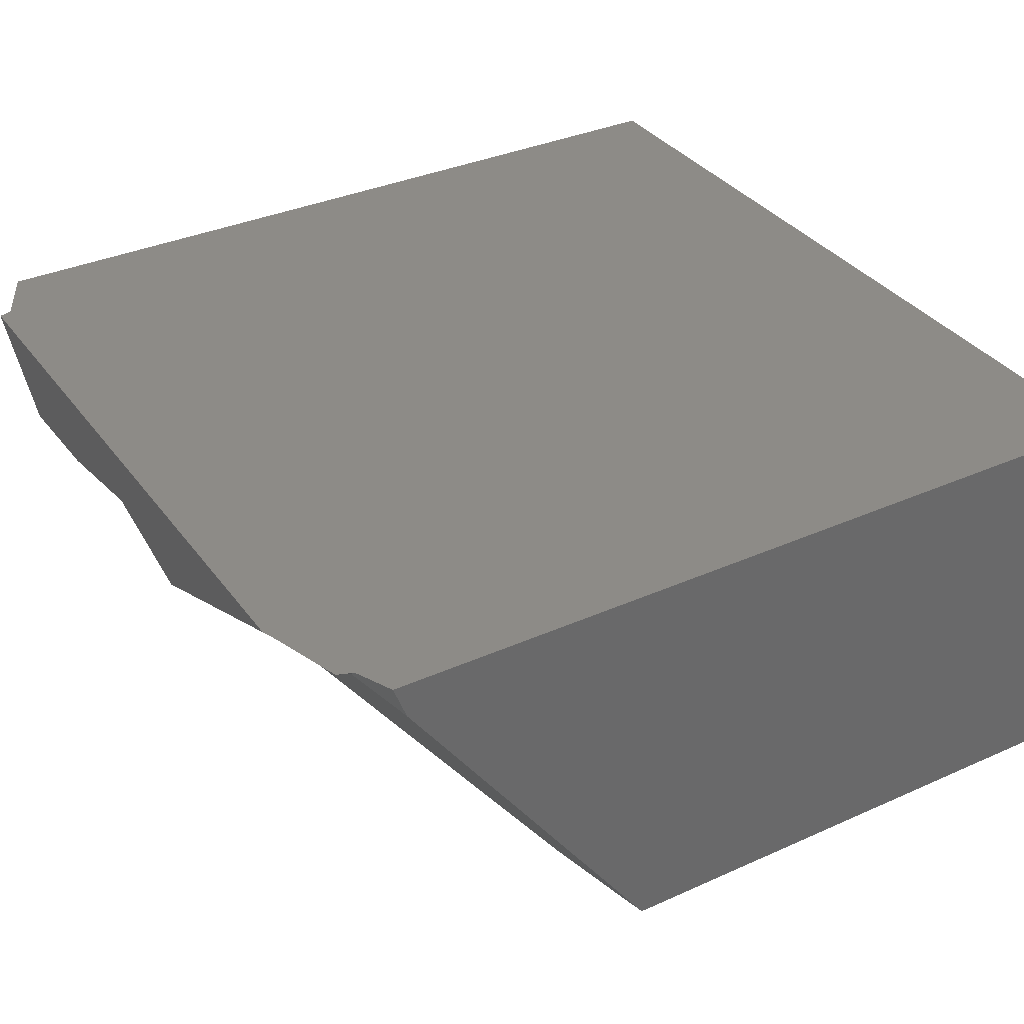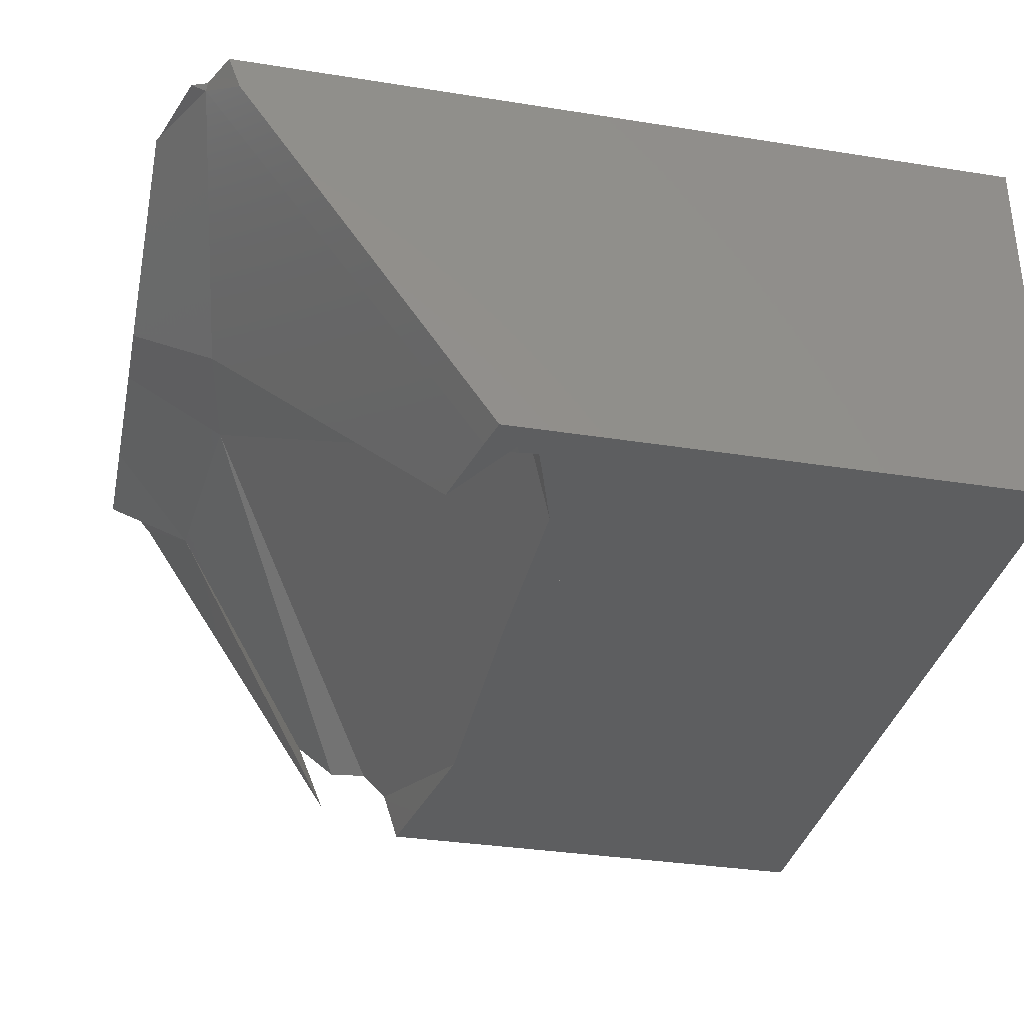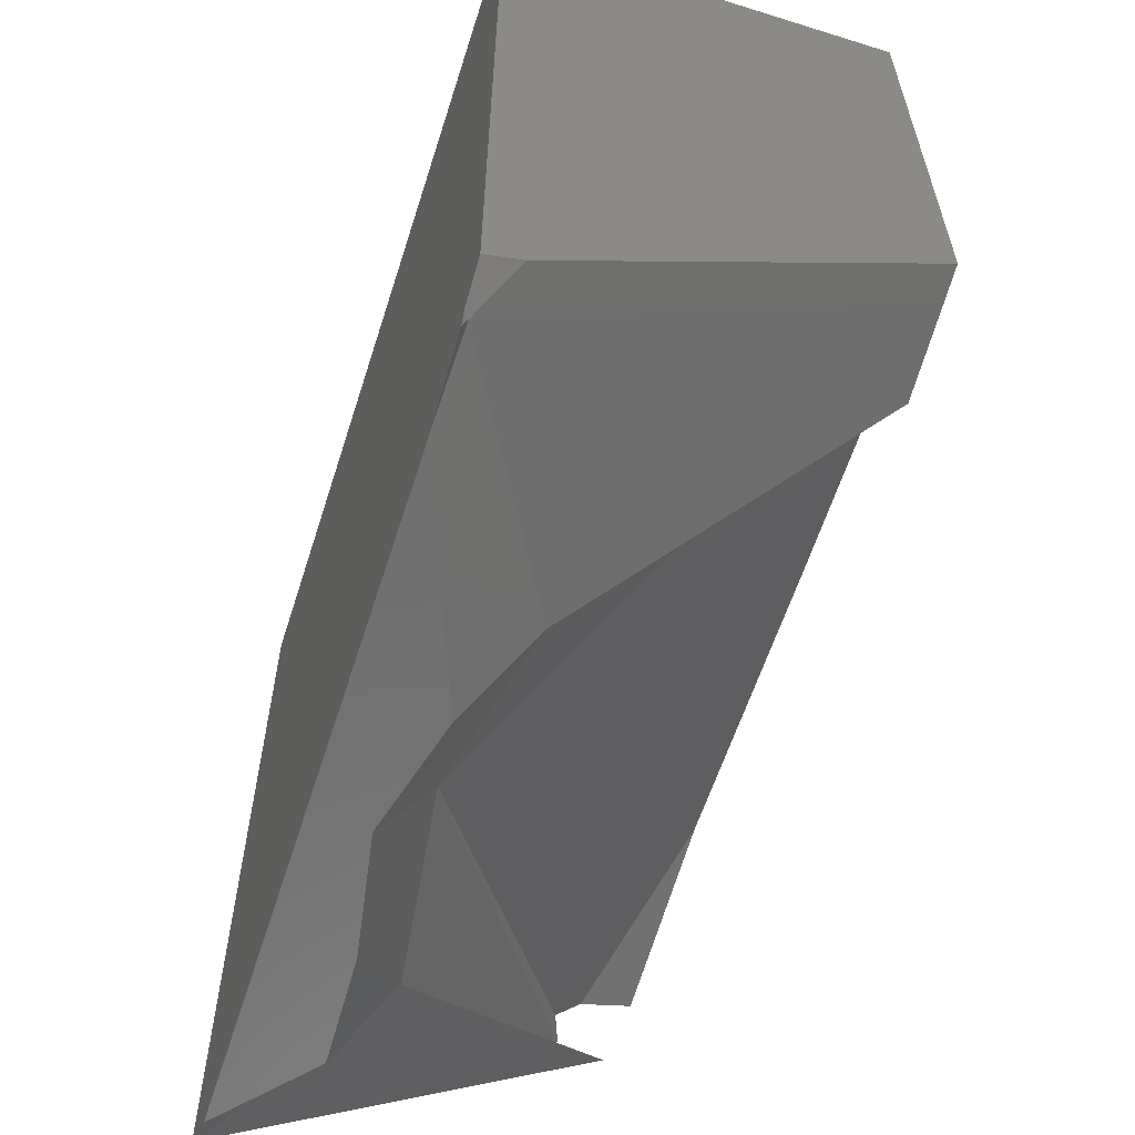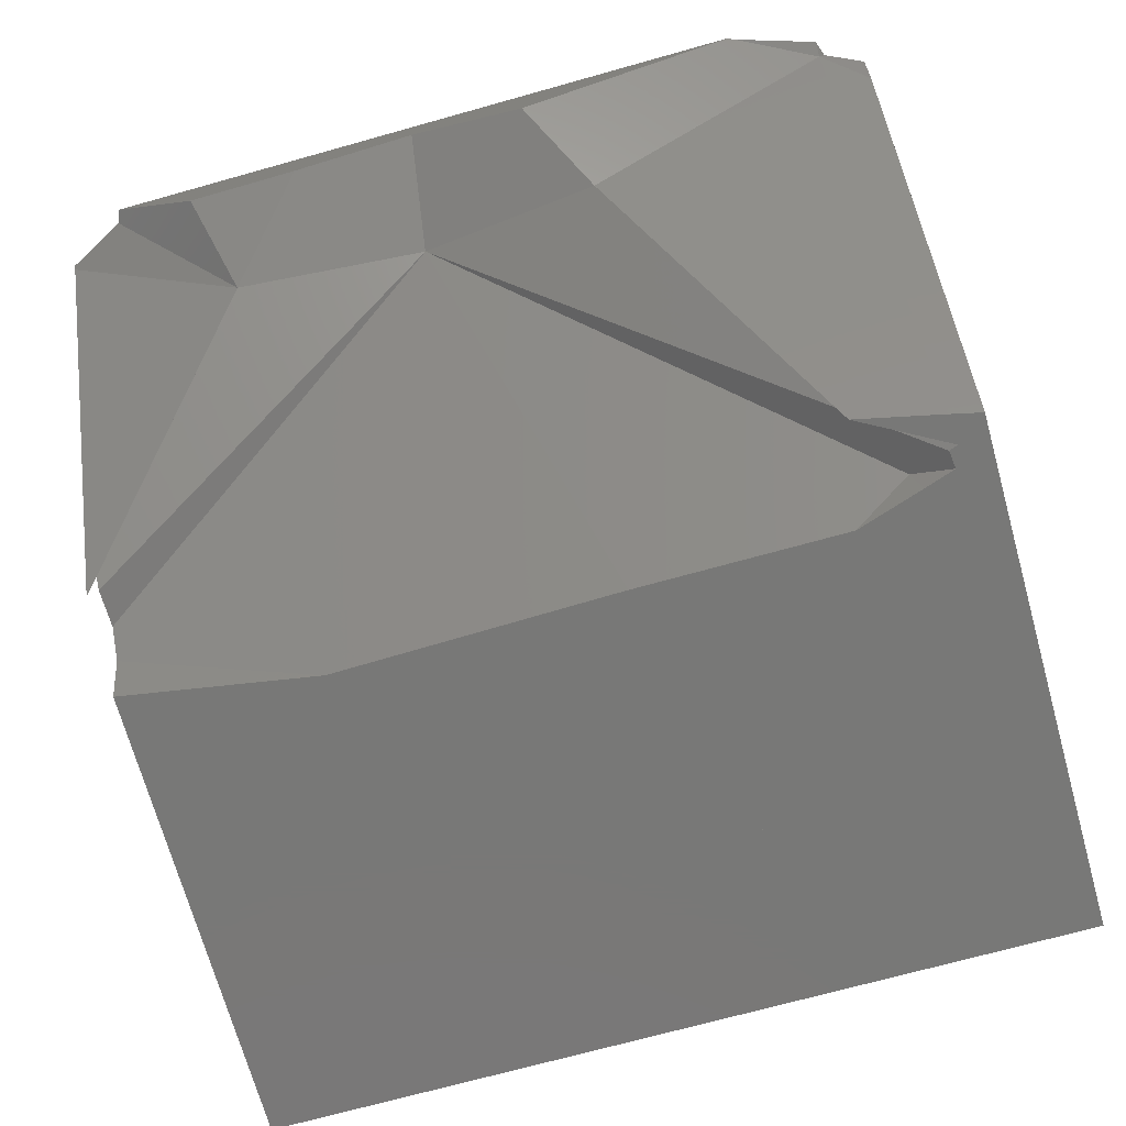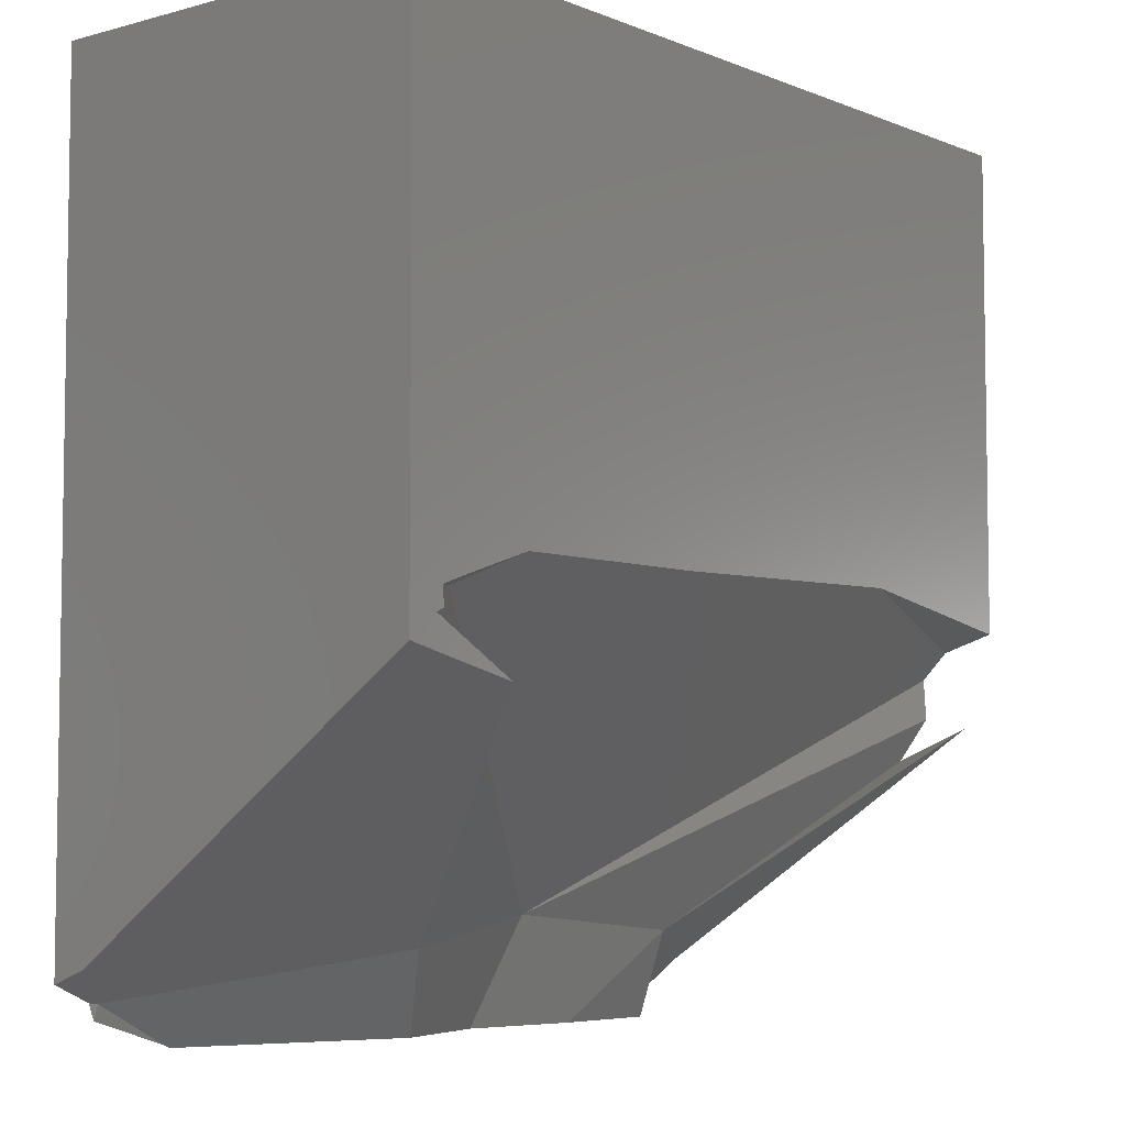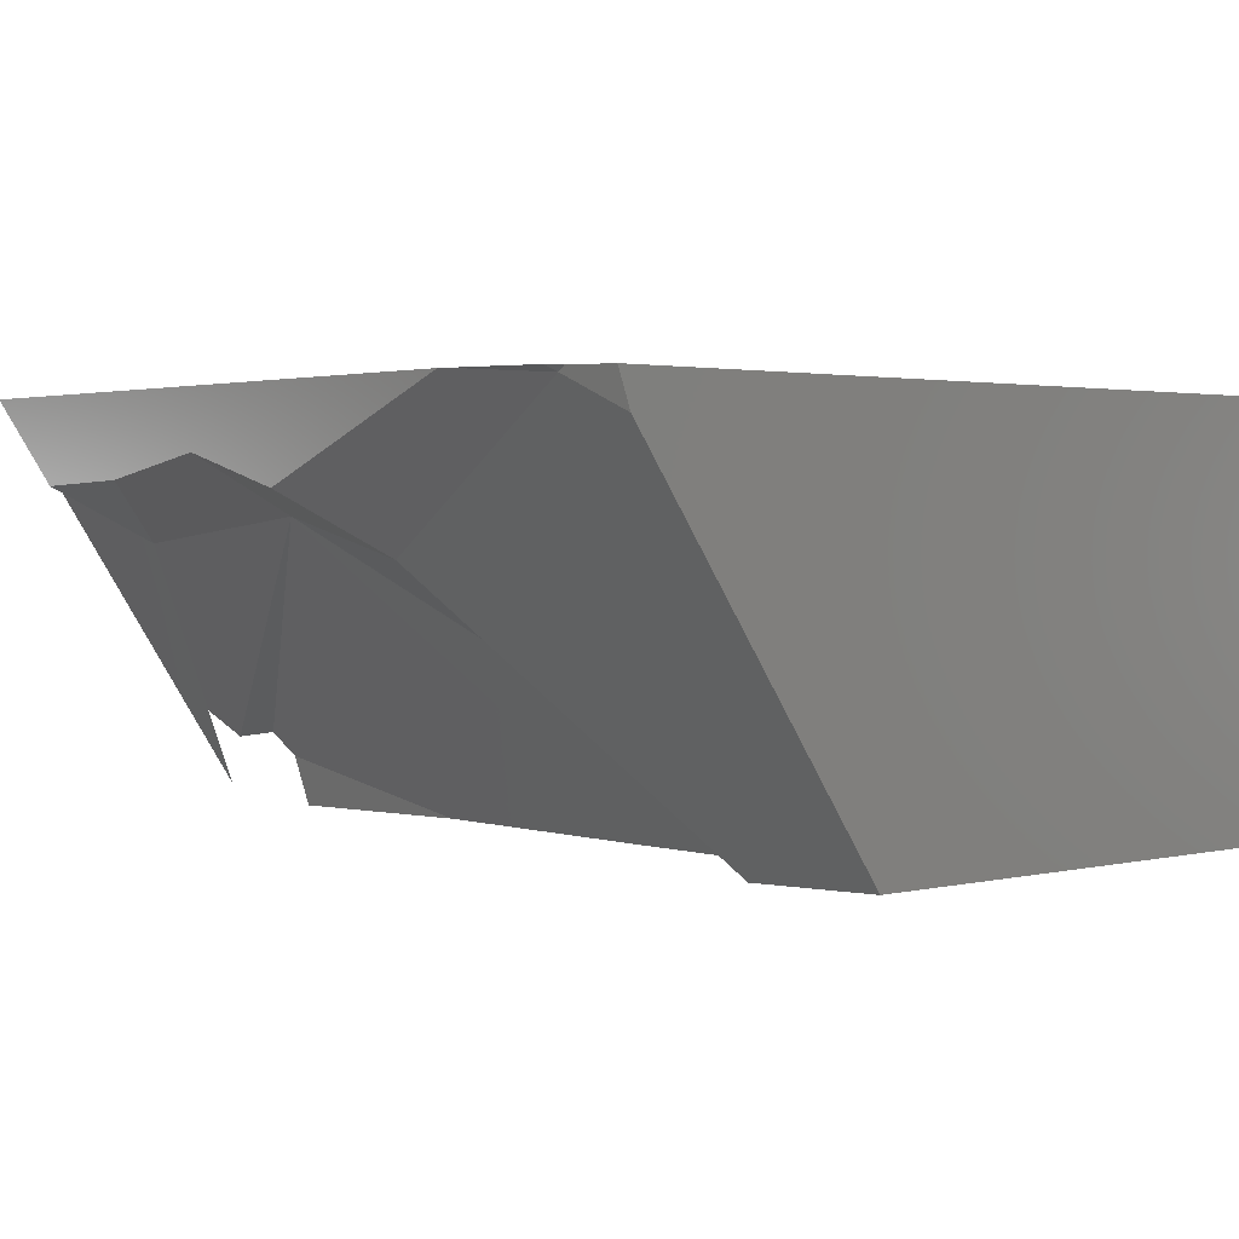
<metadata>
{"format":"stl","ext":"stl","renderer":"f3d","projection":"perspective","resolution":1024,"background":"white","views":[{"elev":34.7,"azim":59.0,"up":"+Z"},{"elev":-34.1,"azim":77.9,"up":"+Z"},{"elev":-60.7,"azim":72.3,"up":"+Y"},{"elev":-71.0,"azim":15.6,"up":"+Z"},{"elev":-5.6,"azim":129.5,"up":"+Y"},{"elev":2.0,"azim":48.8,"up":"+Z"}]}
</metadata>
<code>
# stl→obj: 220 verts, 343 faces
v -0.1 0.1326 -0.1716
v -0.1 0.1405 -0.1835
v -0.09408 0.1391 -0.1836
v -0.1 0.1197 -0.1518
v -0.07884 0.1357 -0.1837
v -0.1 0.1127 -0.1417
v -0.1 0.1135 -0.1424
v -0.057 0.1233 -0.1725
v -0.08605 0.1055 -0.1417
v -0.08498 0.1024 -0.1417
v -0.0635 0.1024 -0.1605
v -0.06562 0.1328 -0.1839
v -0.06823 0.1337 -0.1826
v -0.05944 0.1326 -0.18
v -0.04301 0.1024 -0.1597
v -0.03763 0.1024 -0.1595
v 0.0304 0.1024 -0.1571
v 0.0185 0.1024 -0.1617
v 0.02696 0.1162 -0.1711
v 0.04222 0.115 -0.164
v 0.004343 0.1024 -0.158
v 0.008503 0.121 -0.1687
v -0.04915 0.1312 -0.1768
v 0.0455 0.1024 -0.1511
v 0.06055 0.1135 -0.1555
v -0.008905 0.1024 -0.1545
v -0.01224 0.1264 -0.1661
v -0.01866 0.1273 -0.1676
v 0.07117 0.1031 -0.1417
v 0.06944 0.1024 -0.1417
v 0.08772 0.1113 -0.1428
v 0.08977 0.1089 -0.1417
v 0.08975 0.111 -0.1424
v 0.09058 0.111 -0.1417
v -0.1 0.1514 -0.2002
v -0.07587 0.144 -0.1974
v -0.0666 0.1331 -0.1834
v -0.07663 0.1443 -0.197
v -0.08125 0.1458 -0.1944
v -0.01949 0.1274 -0.1679
v 0.09233 0.1786 -0.2362
v 0.08973 0.1123 -0.1429
v 0.03057 0.1221 -0.1751
v 0.07168 0.1741 -0.2362
v 0.09075 0.1115 -0.1417
v 0.02291 0.1173 -0.1706
v 0.09085 0.1117 -0.1417
v -0.01246 0.1279 -0.1668
v 0.06955 0.1835 -0.2212
v 0.08734 0.1847 -0.2339
v 0.09057 0.1846 -0.2362
v 0.05704 0.1556 -0.2145
v 0.03812 0.1987 -0.2362
v 0.01644 0.1987 -0.2362
v -0.1 0.1802 -0.2181
v -0.1 0.1728 -0.2185
v -0.06154 0.1987 -0.2362
v -0.1 0.1894 -0.2271
v -0.1 0.1923 -0.2362
v -0.1 0.1705 -0.2293
v -0.08616 0.1553 -0.211
v -0.1 0.1638 -0.2191
v -0.1 0.1663 -0.2189
v -0.08763 0.1565 -0.2118
v -0.1 0.1632 -0.2113
v -0.01333 0.1265 -0.1663
v -0.1 0.1822 -0.218
v -0.0533 0.2 -0.2362
v -0.1 0.1884 -0.224
v 0.09109 0.184 -0.2345
v 0.09106 0.1848 -0.2362
v 0.1 0.1804 -0.2362
v 0.1 0.1196 -0.1499
v 0.1 0.1166 -0.1417
v 0.09115 0.1125 -0.1417
v 0.1 0.1384 -0.1417
v 0.1 0.1195 -0.1496
v 0.1 0.1483 -0.1629
v 0.1 0.1825 -0.2362
v -0.1 0.3067 -0.2362
v -0.1 0.3067 -0.1417
v 0.1 0.3067 -0.1417
v 0.1 0.3067 -0.2362
v 0.1 0.1603 -0.1417
v 0.1 0.1523 -0.1648
v 0.1 0.151 -0.1687
v 0.1 0.1604 -0.1417
v 0.1 0.1601 -0.1422
v 0.09127 0.1909 -0.2362
v 0.08175 0.1918 -0.2293
v 0.08378 0.1935 -0.2362
v 0.0674 0.1988 -0.2362
v 0.0908 0.1867 -0.2362
v 0.09287 0.1858 -0.2362
v 0.1 0.1578 -0.149
v 0.1 0.1536 -0.161
v 0.1 0.1563 -0.1666
v 0.1 0.1653 -0.1708
v 0.1 0.1835 -0.2232
v 0.1 0.188 -0.2362
v 0.1 0.2082 -0.1417
v 0.1 0.24 -0.2052
v 0.1 0.2456 -0.2362
v 0.1 0.2467 -0.2186
v 0.1 0.2239 -0.1731
v 0.1 0.2474 -0.2086
v 0.1 0.2483 -0.1947
v 0.1 0.2501 -0.1417
v 0.1 0.2358 -0.1837
v 0.1 0.2517 -0.1417
v 0.1 0.2478 -0.2362
v 0.1 0.2505 -0.2263
v 0.1 0.2531 -0.217
v 0.1 0.2471 -0.213
v 0.1 0.2545 -0.2119
v 0.1 0.257 -0.2025
v 0.1 0.2736 -0.1417
v 0.1 0.3067 -0.236
v -0.1 0.1328 -0.1717
v -0.1 0.1405 -0.1833
v -0.1 0.1422 -0.1776
v -0.1 0.1199 -0.1519
v -0.1 0.1456 -0.1662
v -0.1 0.1293 -0.1571
v -0.1 0.1239 -0.1417
v -0.1 0.1491 -0.1547
v -0.1 0.153 -0.1417
v -0.1 0.1514 -0.2
v -0.1 0.1533 -0.1417
v -0.1 0.152 -0.1837
v -0.1 0.1453 -0.1673
v -0.1 0.1986 -0.2362
v -0.1 0.1581 -0.2105
v -0.1 0.1583 -0.2104
v -0.1 0.164 -0.2191
v -0.1 0.1621 -0.2086
v -0.1 0.1678 -0.206
v -0.1 0.1565 -0.1949
v -0.1 0.1517 -0.1902
v -0.1 0.1864 -0.2177
v -0.1 0.2351 -0.2362
v -0.1 0.2253 -0.2153
v -0.1 0.2115 -0.1858
v -0.1 0.191 -0.1417
v -0.1 0.2679 -0.2362
v -0.1 0.2731 -0.1574
v -0.1 0.2741 -0.1417
v -0.1 0.2897 -0.2362
v -0.1 0.3067 -0.1419
v -0.1 0.3067 -0.1735
v -0.08006 0.1024 -0.1417
v -0.05147 0.1024 -0.1556
v -0.02523 0.1024 -0.1502
v -0.05756 0.1024 -0.1417
v 0.01858 0.1024 -0.1417
v -0.09328 0.1092 -0.1417
v -0.08593 0.1168 -0.1417
v -0.05931 0.144 -0.1417
v 0.02411 0.1256 -0.1417
v 0.08999 0.1111 -0.1417
v -0.09659 0.1522 -0.1417
v 0.08907 0.1113 -0.1417
v -0.04401 0.1597 -0.1417
v -0.04223 0.1758 -0.1417
v -0.04606 0.1411 -0.1417
v -0.03113 0.1729 -0.1417
v 0.09267 0.1403 -0.1417
v 0.05411 0.119 -0.1417
v 0.0897 0.1115 -0.1417
v 0.08871 0.1114 -0.1417
v 0.05241 0.1509 -0.1417
v 0.02767 0.1574 -0.1417
v -0.07726 0.185 -0.1417
v -0.04069 0.1898 -0.1417
v -0.0123 0.1921 -0.1417
v -0.01526 0.1931 -0.1417
v 0.0864 0.1598 -0.1417
v 0.05593 0.17 -0.1417
v -0.01168 0.1928 -0.1417
v -0.01337 0.1933 -0.1417
v -0.01079 0.1937 -0.1417
v -0.04064 0.1898 -0.1417
v 0.004176 0.209 -0.1417
v 0.05125 0.2572 -0.1417
v 0.07282 0.2793 -0.1417
v -0.05862 0.3067 -0.1417
v 0.09968 0.3067 -0.1417
v -0.07101 0.1987 -0.2362
v -0.07493 0.1964 -0.2362
v -0.08664 0.1986 -0.2362
v -0.07466 0.1966 -0.2362
v 0.005659 0.1989 -0.2362
v -0.003476 0.2083 -0.2362
v -0.0001992 0.2088 -0.2362
v -0.005322 0.2102 -0.2362
v -0.03618 0.2183 -0.2362
v 0.08985 0.1781 -0.2362
v 0.02397 0.2128 -0.2362
v -0.02139 0.2266 -0.2362
v -0.02038 0.2272 -0.2362
v -0.02267 0.2279 -0.2362
v -0.08552 0.2313 -0.2362
v -0.04809 0.2361 -0.2362
v 0.09804 0.1887 -0.2362
v -0.02536 0.2288 -0.2362
v -0.04458 0.2366 -0.2362
v -0.02919 0.2314 -0.2362
v -0.02459 0.2299 -0.2362
v -0.03794 0.2375 -0.2362
v -0.03268 0.2382 -0.2362
v 0.05892 0.2501 -0.2362
v 0.02675 0.2537 -0.2362
v 0.008713 0.2436 -0.2362
v -0.05704 0.2631 -0.2362
v 0.0774 0.2526 -0.2362
v 0.05131 0.251 -0.2362
v 0.05958 0.2563 -0.2362
v 0.03893 0.2606 -0.2362
v -0.07861 0.2852 -0.2362
v -0.09968 0.3067 -0.2362
f 1 2 3
f 4 1 3
f 4 3 5
f 6 7 8
f 6 8 9
f 10 9 8
f 10 8 11
f 12 8 7
f 12 7 4
f 12 4 5
f 13 8 12
f 8 13 14
f 11 8 15
f 15 8 16
f 17 18 19
f 17 19 20
f 18 21 22
f 18 22 19
f 8 14 23
f 24 17 20
f 24 20 25
f 21 26 27
f 21 27 22
f 28 8 23
f 26 16 8
f 26 8 28
f 26 28 27
f 29 30 24
f 29 24 25
f 29 25 31
f 32 33 34
f 29 31 33
f 29 33 32
f 35 36 12
f 35 12 2
f 37 12 36
f 37 36 38
f 39 13 37
f 39 37 38
f 40 13 39
f 41 42 43
f 41 43 44
f 19 43 42
f 19 42 31
f 42 45 34
f 42 34 33
f 31 42 33
f 43 19 46
f 45 42 47
f 48 49 50
f 51 44 52
f 53 49 48
f 53 48 54
f 55 48 56
f 57 58 59
f 60 61 62
f 63 61 60
f 62 61 36
f 62 36 35
f 38 36 61
f 38 61 64
f 63 65 39
f 63 39 38
f 63 38 64
f 56 48 28
f 56 28 40
f 56 40 39
f 56 39 65
f 28 48 66
f 67 48 55
f 68 69 58
f 68 58 57
f 54 48 67
f 54 67 69
f 54 69 68
f 43 70 71
f 43 71 51
f 43 51 52
f 27 48 43
f 27 43 46
f 70 43 48
f 70 48 50
f 48 27 66
f 72 73 42
f 72 42 41
f 47 42 47
f 74 75 42
f 74 42 73
f 47 42 75
f 76 74 77
f 76 77 78
f 72 79 78
f 72 78 77
f 72 77 73
f 80 81 82
f 80 82 83
f 84 76 78
f 84 78 85
f 85 78 86
f 87 84 88
f 89 90 91
f 91 90 92
f 49 90 89
f 49 89 93
f 49 93 50
f 92 90 49
f 92 49 53
f 71 70 94
f 93 94 70
f 93 70 50
f 95 96 97
f 95 97 98
f 99 98 97
f 96 85 97
f 79 100 99
f 79 99 97
f 79 97 85
f 79 85 86
f 101 87 88
f 101 88 95
f 101 95 98
f 101 98 102
f 100 103 104
f 100 104 102
f 100 102 98
f 105 102 106
f 105 106 107
f 104 106 102
f 108 101 105
f 108 105 109
f 110 108 109
f 110 109 107
f 103 111 112
f 103 112 104
f 112 113 114
f 112 114 104
f 107 106 115
f 107 115 116
f 113 115 106
f 113 106 114
f 117 110 107
f 117 107 116
f 82 117 115
f 82 115 118
f 111 83 118
f 111 118 115
f 1 119 120
f 1 120 2
f 119 121 120
f 4 122 119
f 4 119 1
f 122 123 121
f 122 121 119
f 7 124 4
f 6 125 126
f 6 126 123
f 6 123 124
f 125 127 126
f 128 35 2
f 128 2 120
f 127 129 130
f 127 130 131
f 130 128 120
f 130 120 131
f 60 62 63
f 132 59 58
f 133 134 135
f 133 135 62
f 134 133 35
f 134 35 128
f 136 137 55
f 136 55 56
f 136 56 65
f 137 136 138
f 134 136 63
f 134 63 135
f 136 134 128
f 136 128 139
f 136 139 138
f 67 140 69
f 141 132 58
f 141 58 140
f 141 140 142
f 55 137 143
f 55 143 142
f 129 144 143
f 129 143 137
f 129 137 139
f 145 141 143
f 145 143 146
f 144 147 146
f 144 146 143
f 148 145 146
f 148 146 149
f 148 149 150
f 147 81 149
f 147 149 146
f 80 148 150
f 15 151 10
f 15 10 11
f 17 21 18
f 152 15 16
f 152 16 26
f 152 26 153
f 154 151 152
f 154 152 153
f 24 155 154
f 24 154 21
f 24 21 17
f 30 155 24
f 10 151 9
f 125 6 156
f 125 156 157
f 151 154 157
f 151 157 156
f 127 125 157
f 127 157 158
f 154 155 159
f 154 159 158
f 154 158 157
f 32 34 160
f 32 160 29
f 155 30 160
f 155 160 159
f 129 127 161
f 45 160 34
f 47 162 160
f 47 160 45
f 144 129 161
f 144 161 158
f 144 158 163
f 144 163 164
f 163 158 165
f 163 166 164
f 167 166 163
f 167 163 165
f 167 165 168
f 47 169 47
f 75 170 162
f 75 162 169
f 75 169 47
f 74 76 167
f 74 167 168
f 74 168 170
f 76 84 171
f 84 87 172
f 84 172 171
f 173 164 174
f 164 166 175
f 164 175 176
f 164 176 174
f 175 166 172
f 175 172 177
f 175 177 178
f 175 179 180
f 175 180 176
f 179 175 178
f 179 181 180
f 87 101 181
f 87 181 179
f 87 179 177
f 182 181 183
f 101 108 183
f 101 183 181
f 147 144 173
f 147 173 182
f 147 182 183
f 147 183 184
f 108 110 184
f 108 184 183
f 81 147 184
f 81 184 185
f 81 185 186
f 110 117 185
f 110 185 184
f 185 187 186
f 117 82 187
f 117 187 185
f 188 57 189
f 59 132 190
f 59 190 191
f 59 191 189
f 190 188 191
f 192 193 194
f 192 194 53
f 192 53 54
f 193 192 68
f 193 195 194
f 196 195 193
f 196 193 57
f 196 57 188
f 132 141 196
f 132 196 188
f 197 44 51
f 79 72 41
f 79 41 197
f 79 197 51
f 79 51 71
f 53 194 198
f 53 198 92
f 194 195 199
f 194 199 200
f 194 200 198
f 199 195 196
f 199 201 200
f 201 199 196
f 201 196 202
f 201 202 203
f 93 89 204
f 93 204 94
f 100 79 71
f 100 71 204
f 205 203 206
f 205 206 207
f 201 208 91
f 208 201 205
f 208 205 207
f 207 206 209
f 103 100 208
f 103 208 210
f 103 210 211
f 210 208 207
f 210 207 209
f 212 211 213
f 210 214 212
f 210 212 213
f 141 145 214
f 141 214 210
f 141 210 202
f 111 103 211
f 111 211 215
f 211 216 217
f 211 217 215
f 216 212 218
f 216 218 217
f 212 214 219
f 212 219 218
f 145 148 219
f 145 219 214
f 83 111 219
f 83 219 220
f 148 80 220
f 148 220 219

</code>
